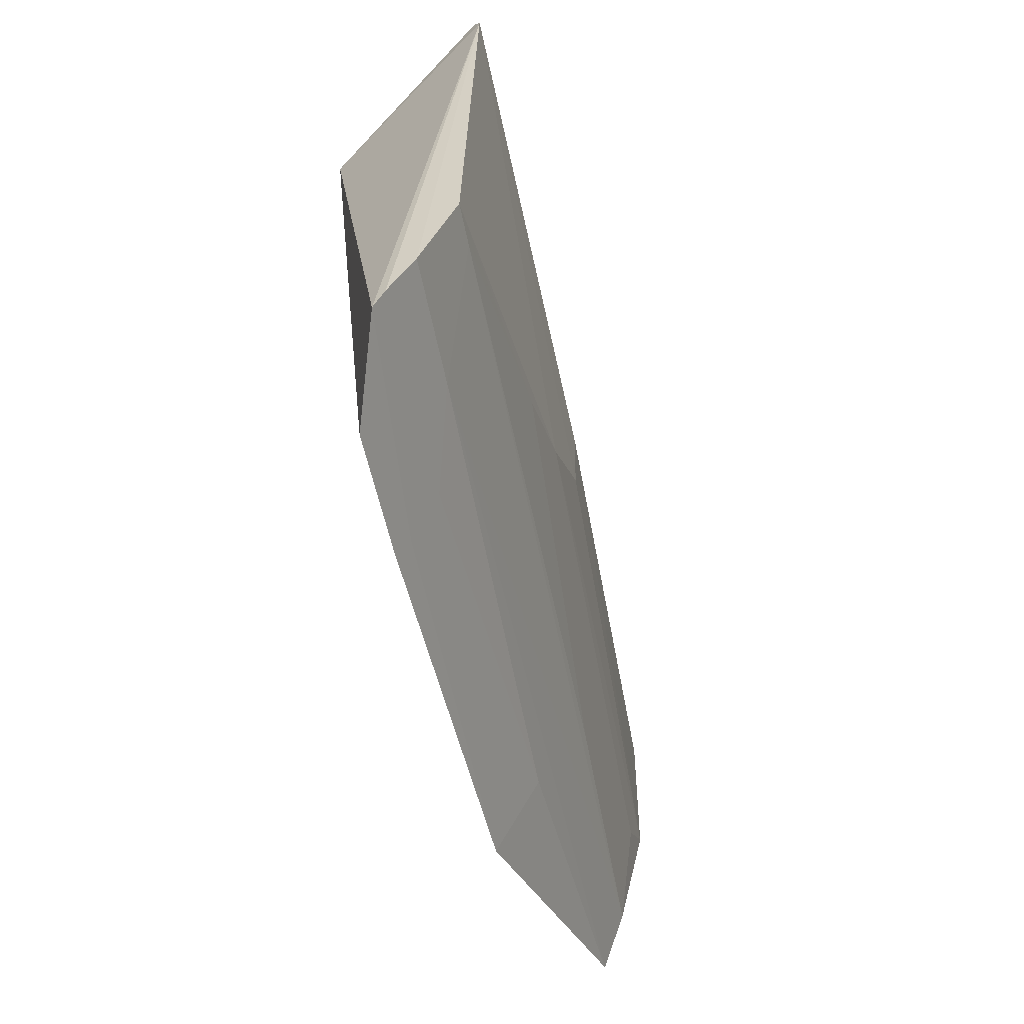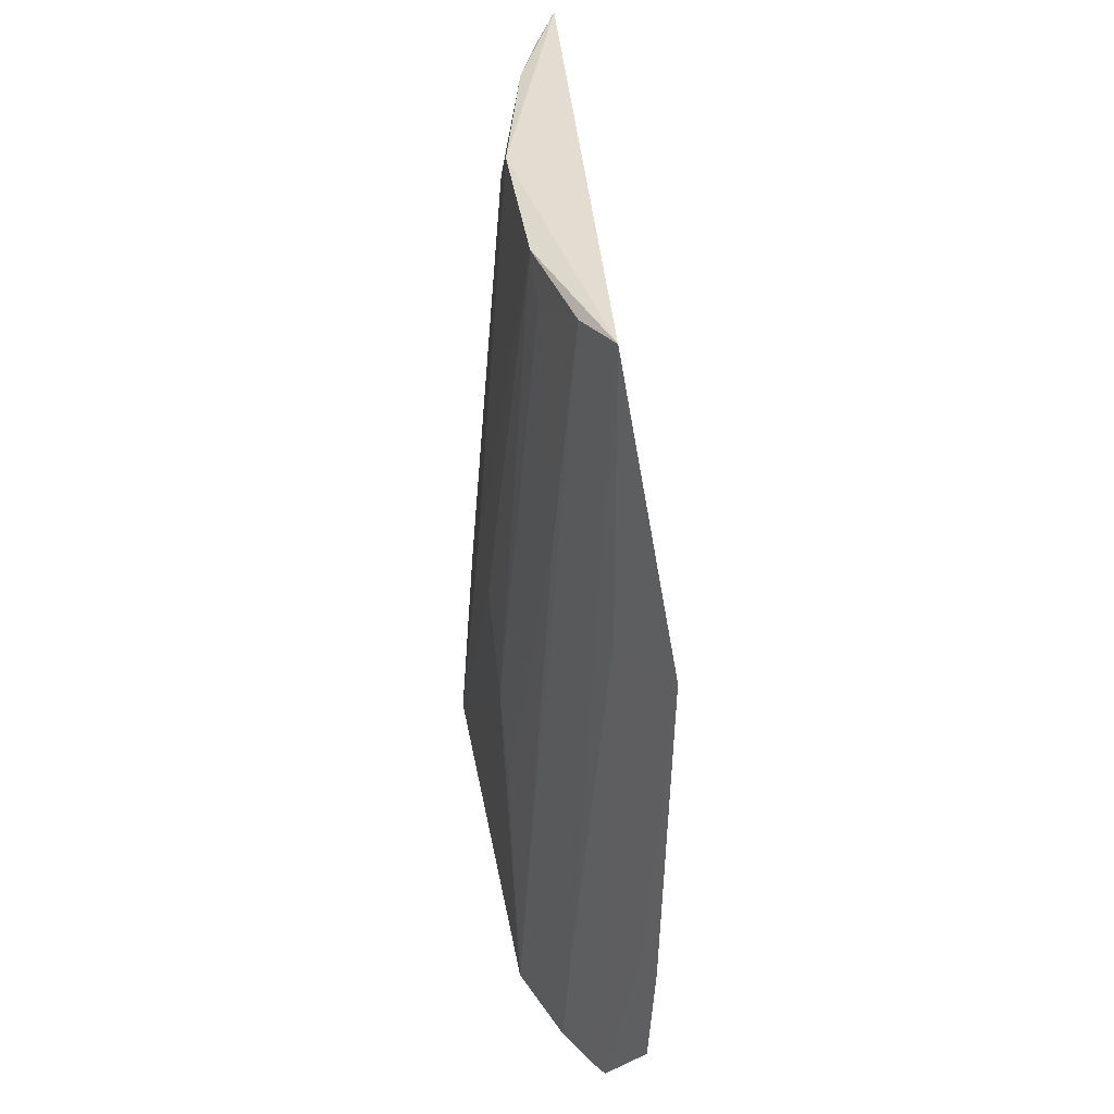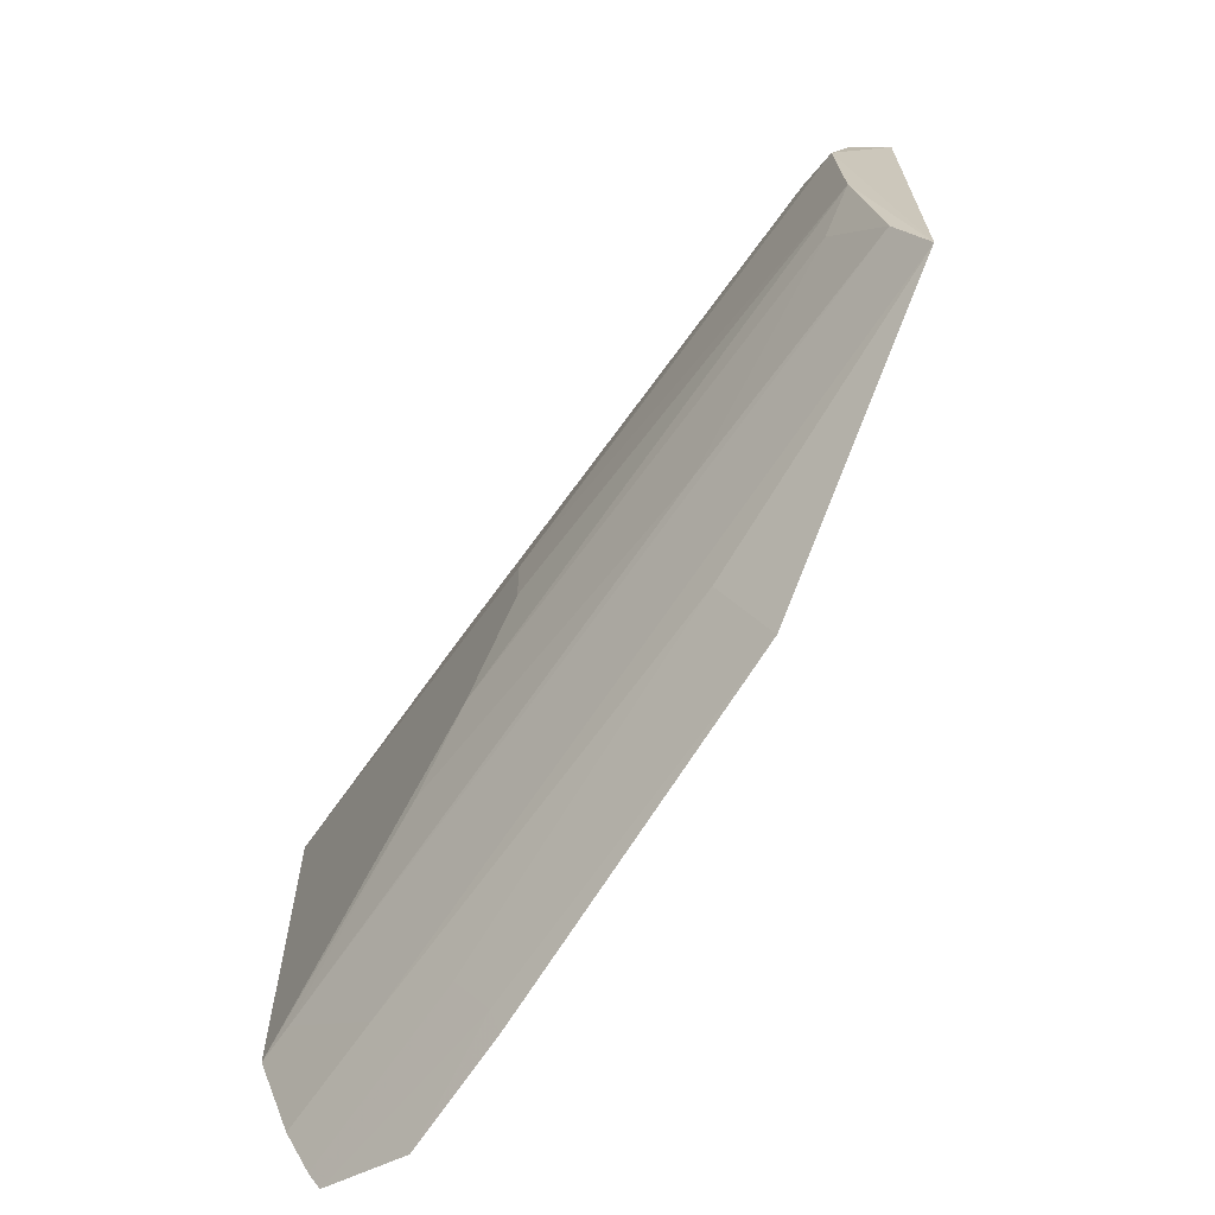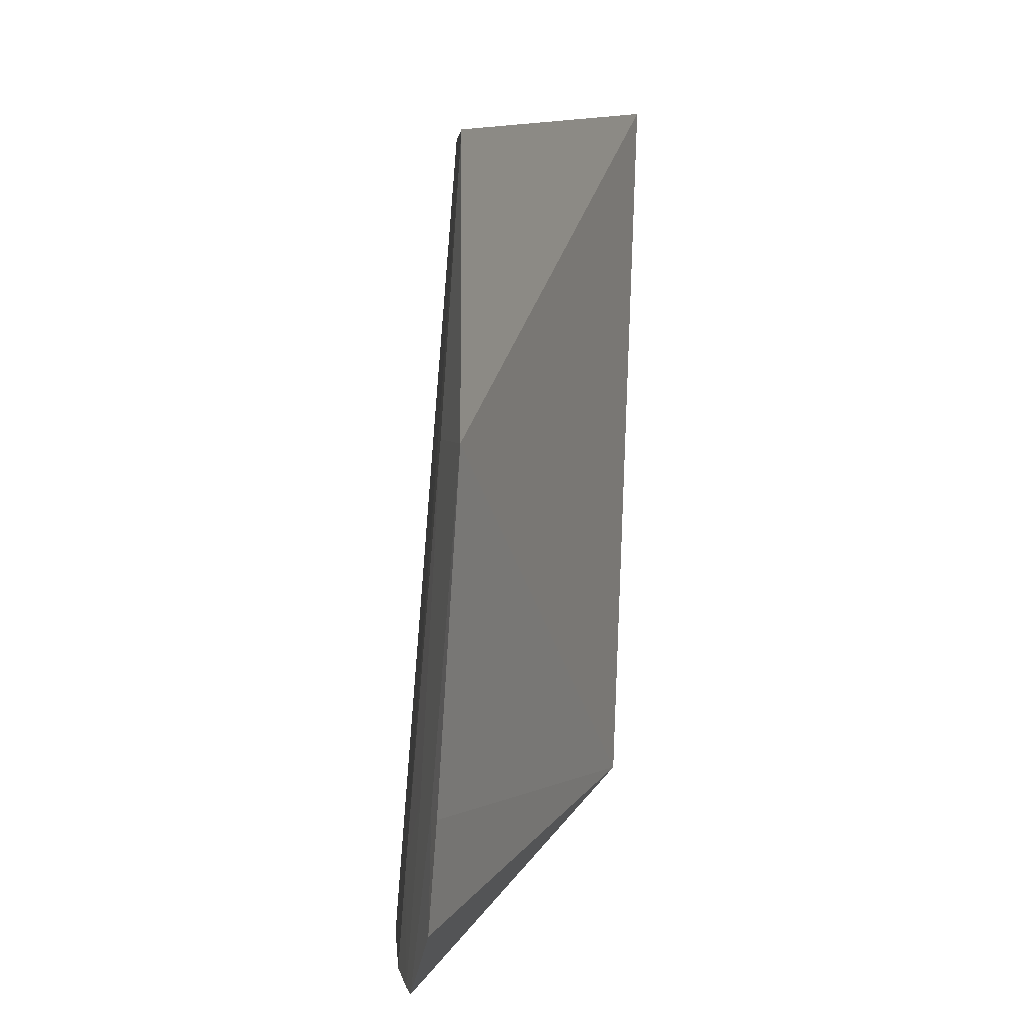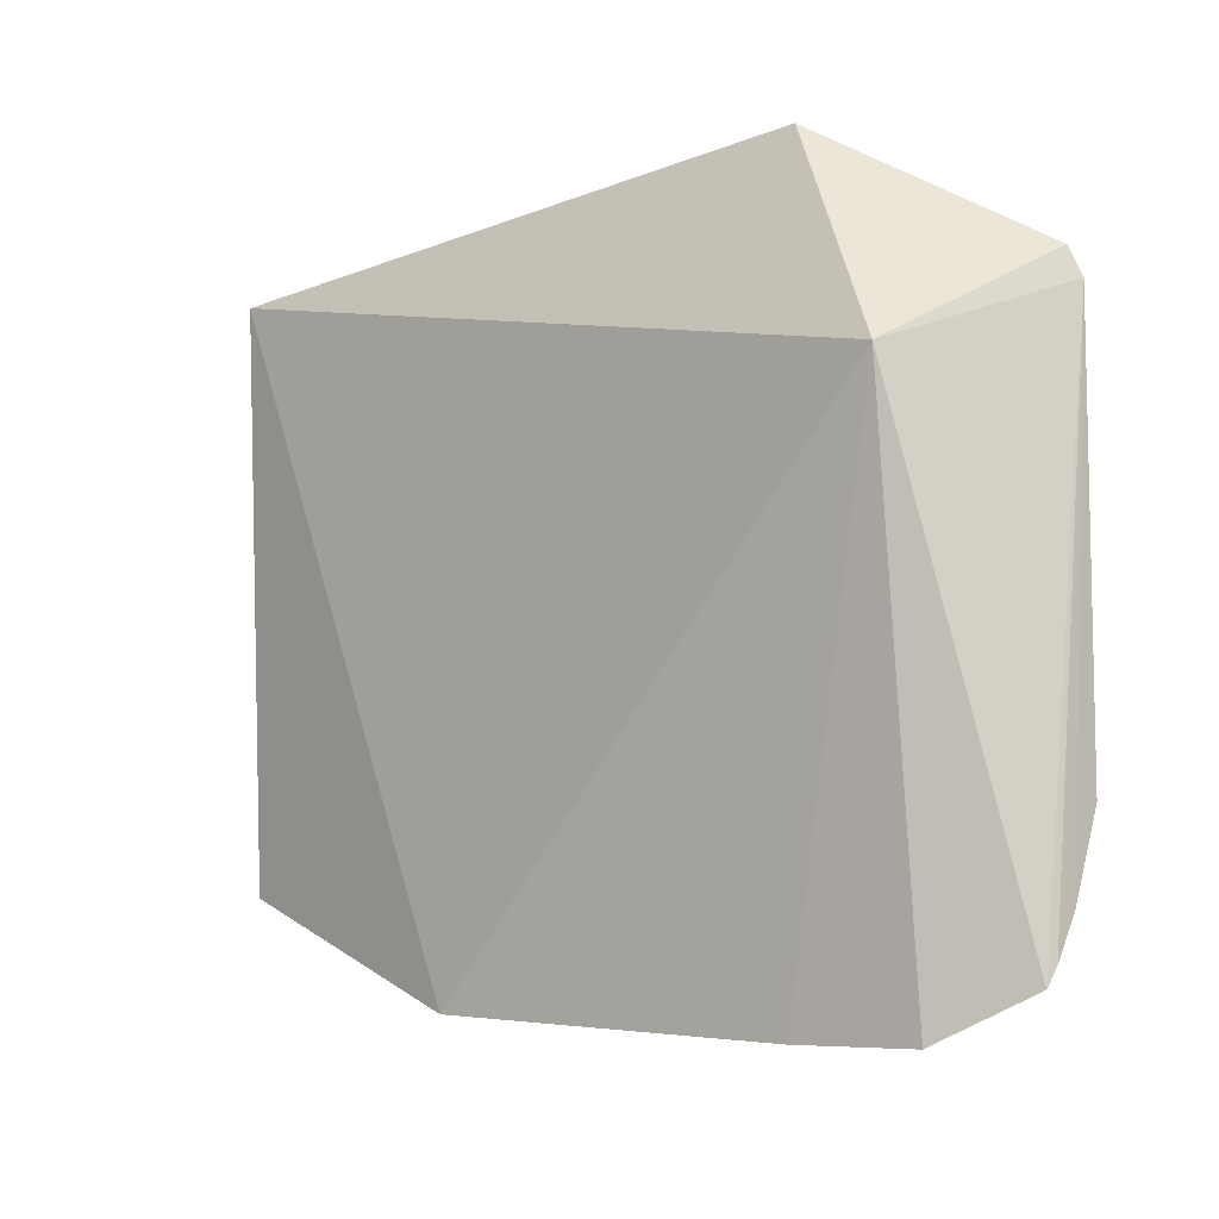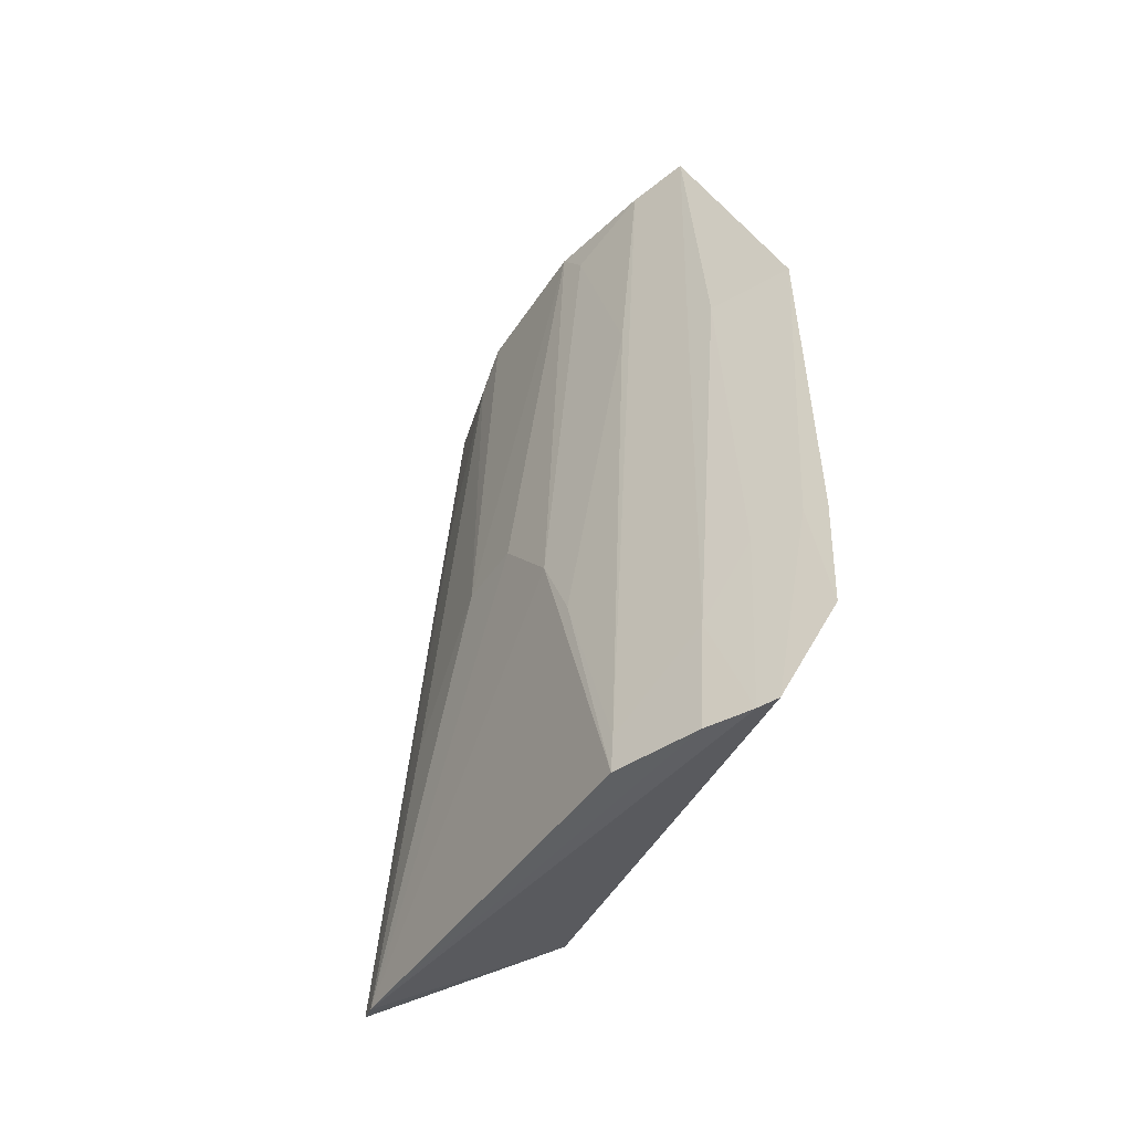
<metadata>
{"format":"obj","ext":"obj","renderer":"f3d","projection":"perspective","resolution":1024,"background":"white","views":[{"elev":-57.1,"azim":-164.8,"up":"+Y"},{"elev":42.1,"azim":-8.8,"up":"+Z"},{"elev":-71.1,"azim":-31.5,"up":"+Y"},{"elev":13.1,"azim":17.3,"up":"+Z"},{"elev":-11.8,"azim":132.5,"up":"+Y"},{"elev":-43.8,"azim":-30.0,"up":"+Z"}]}
</metadata>
<code>
v -0.2042 -0.1414 -0.09588
v -0.2124 -0.1572 -0.2782
v -0.1934 0.04107 -0.2803
v -0.2054 0.1183 0.01032
v -0.2523 -0.01828 -0.1606
v -0.2095 -0.1547 -0.233
v -0.2515 -0.08808 -0.3121
v -0.2368 -0.03342 0.006087
v -0.2531 0.07868 -0.3081
v -0.2141 -0.1475 -0.2313
v -0.2253 -0.1417 -0.3105
v -0.2183 -0.09652 0.01131
v -0.252 -0.04579 -0.1909
v -0.223 0.1291 -0.2304
v -0.2372 0.03705 -0.009067
v -0.2209 -0.1147 -0.1003
v -0.2561 0.06811 -0.3117
v -0.237 0.02439 0.006103
v -0.2274 -0.07545 0.006505
v -0.2161 0.09848 0.006866
v -0.2242 -0.1318 -0.2363
v -0.2353 -0.118 -0.2669
v -0.2295 -0.1351 -0.3115
v -0.251 0.05168 -0.2061
v -0.2527 0.009298 -0.1605
v -0.2355 -0.07578 -0.08496
v -0.236 -0.04559 -0.009173
v -0.2399 0.09575 -0.2362
v -0.2238 0.08021 0.006174
v -0.2504 -0.08762 -0.2971
v -0.2387 -0.1193 -0.3119
v -0.2352 0.06665 -0.06985
v -0.2357 0.07884 -0.1154
v -0.2511 -0.06073 -0.2213
v -0.2512 0.06689 -0.2516
f 1 3 4
f 6 2 3
f 6 3 1
f 10 6 1
f 10 2 6
f 11 3 2
f 11 2 10
f 12 1 4
f 13 8 5
f 14 4 3
f 14 3 9
f 16 10 1
f 16 1 12
f 17 9 3
f 17 3 11
f 17 7 13
f 17 13 5
f 18 12 4
f 18 8 12
f 19 12 8
f 20 4 14
f 21 11 10
f 21 10 16
f 22 16 12
f 22 21 16
f 22 12 19
f 23 17 11
f 23 11 21
f 23 21 22
f 25 5 8
f 25 8 18
f 25 18 15
f 25 15 24
f 25 24 17
f 25 17 5
f 27 19 8
f 27 8 13
f 27 26 19
f 27 13 26
f 28 20 14
f 28 14 9
f 29 15 18
f 29 18 4
f 29 4 20
f 29 20 28
f 30 22 19
f 30 19 26
f 31 7 17
f 31 17 23
f 31 23 22
f 31 30 7
f 31 22 30
f 32 24 15
f 32 15 29
f 33 29 28
f 33 28 9
f 33 32 29
f 33 9 32
f 34 30 26
f 34 26 13
f 34 13 7
f 34 7 30
f 35 32 9
f 35 24 32
f 35 9 17
f 35 17 24

</code>
